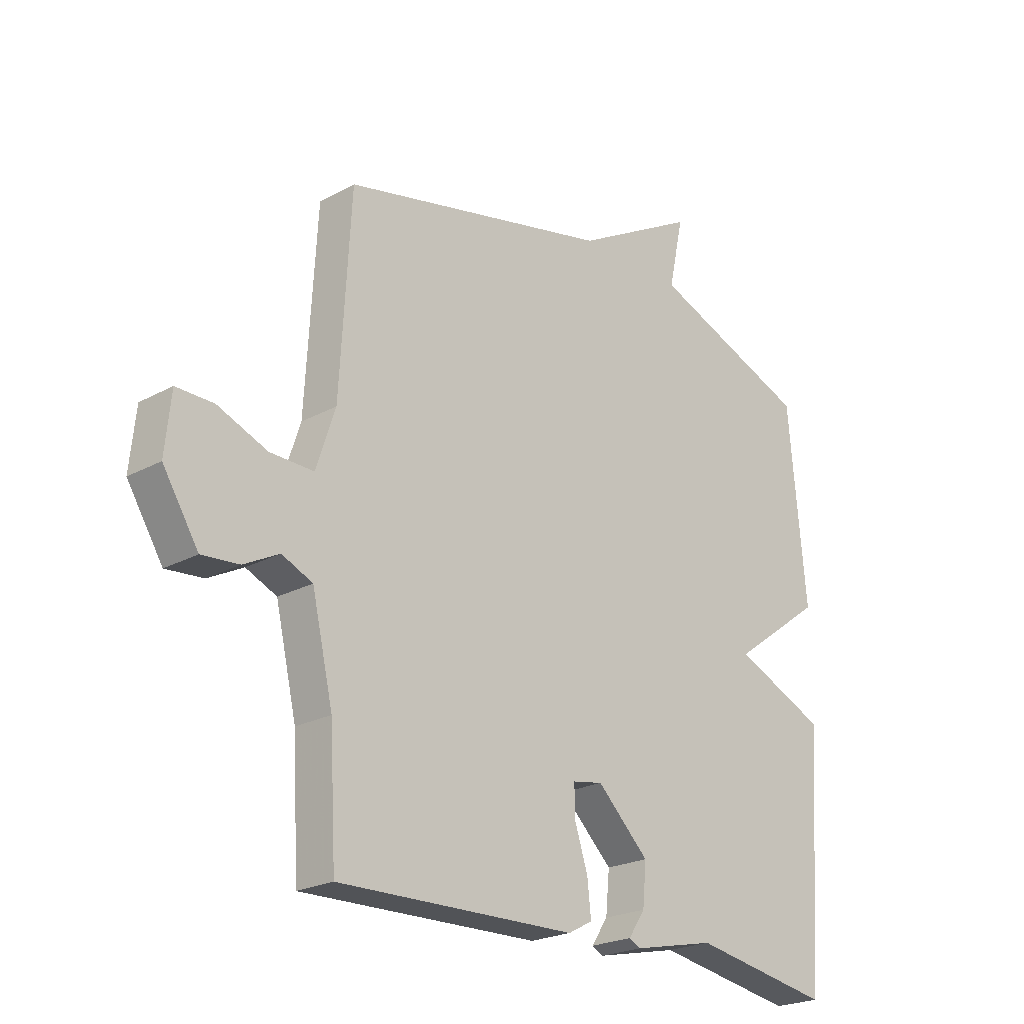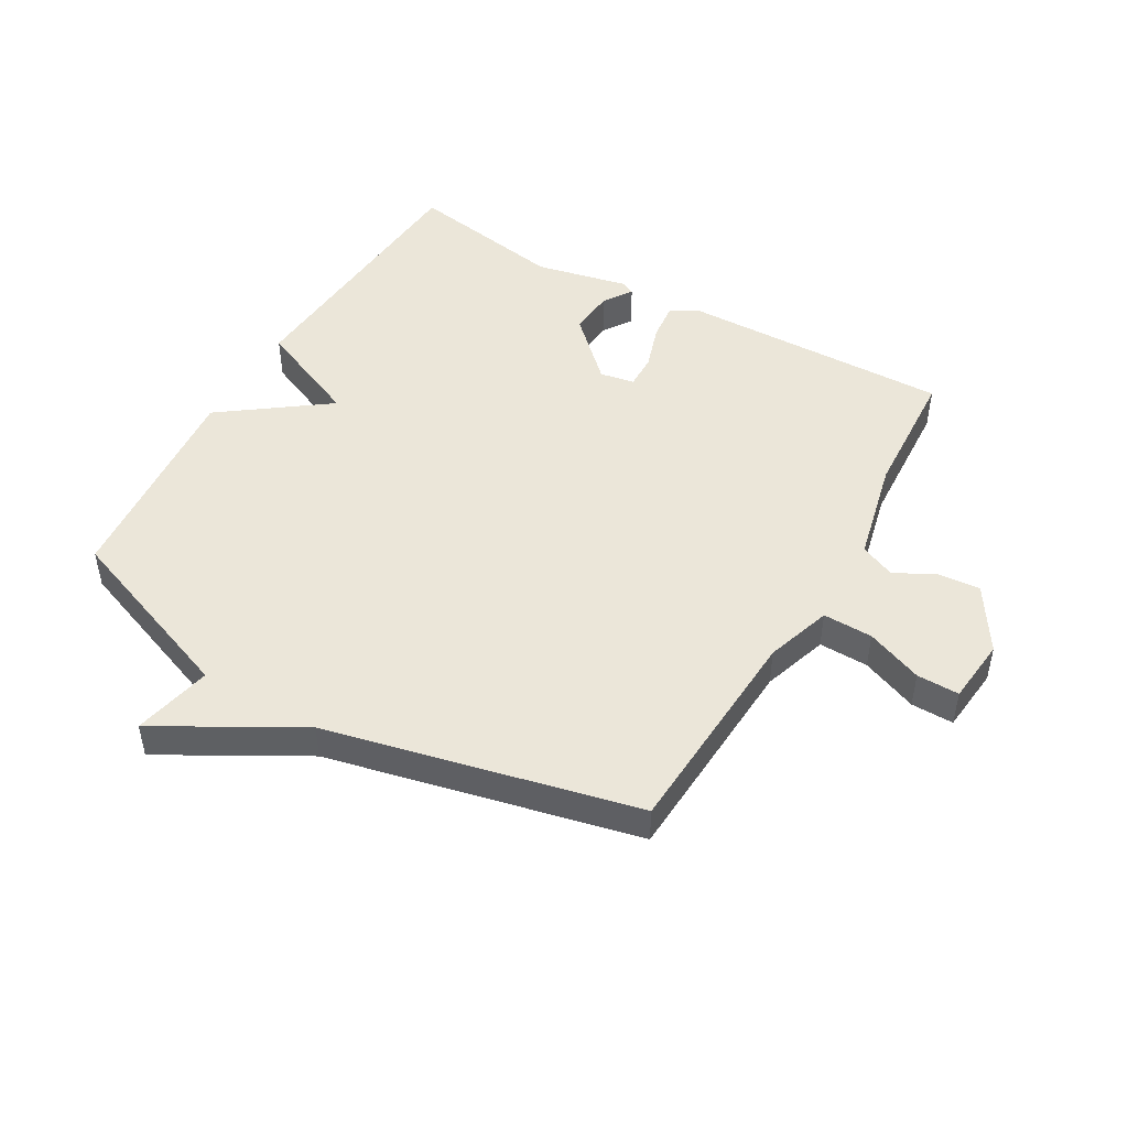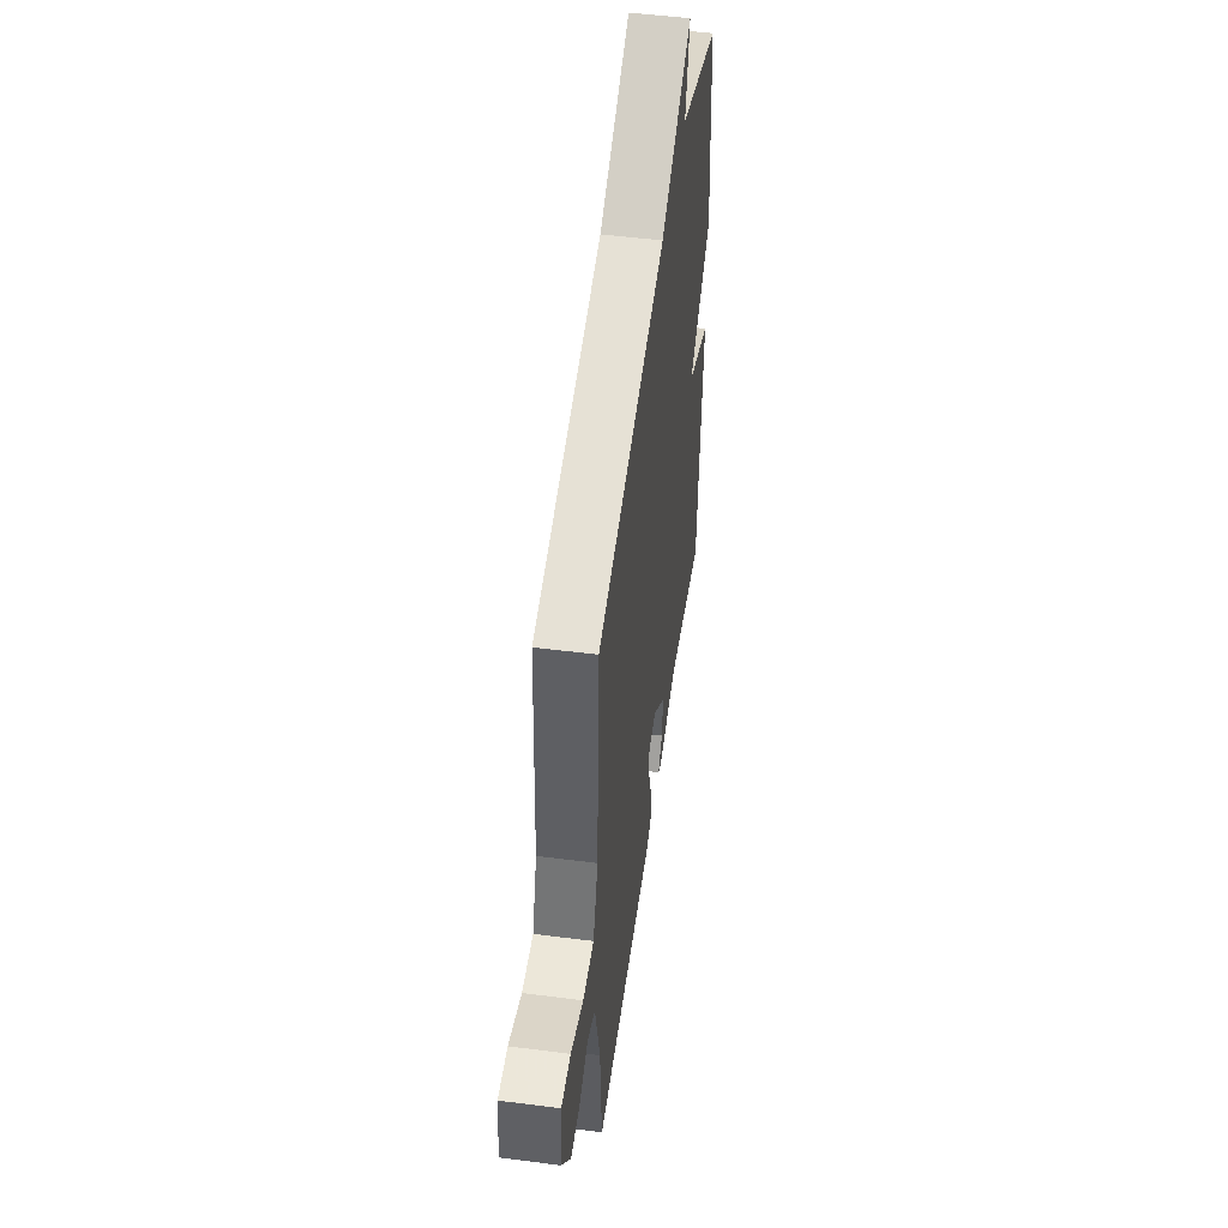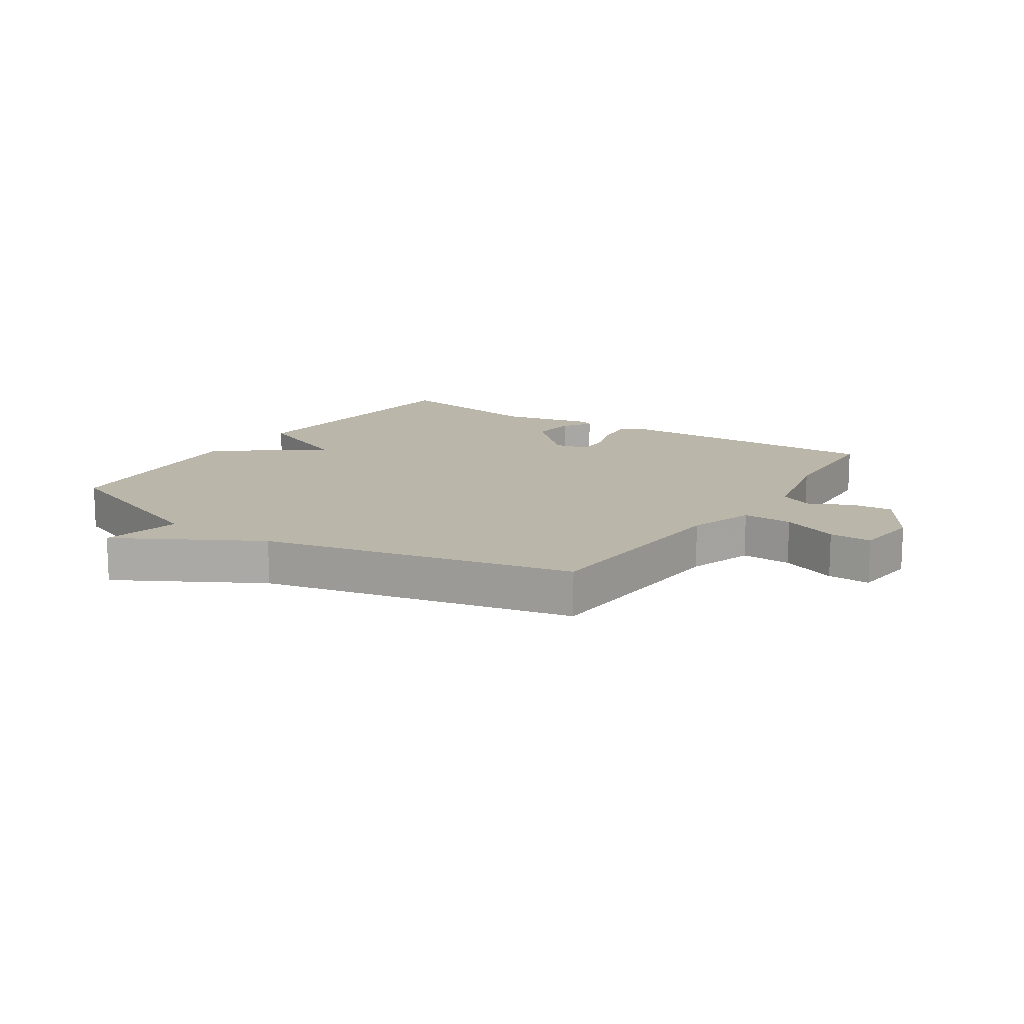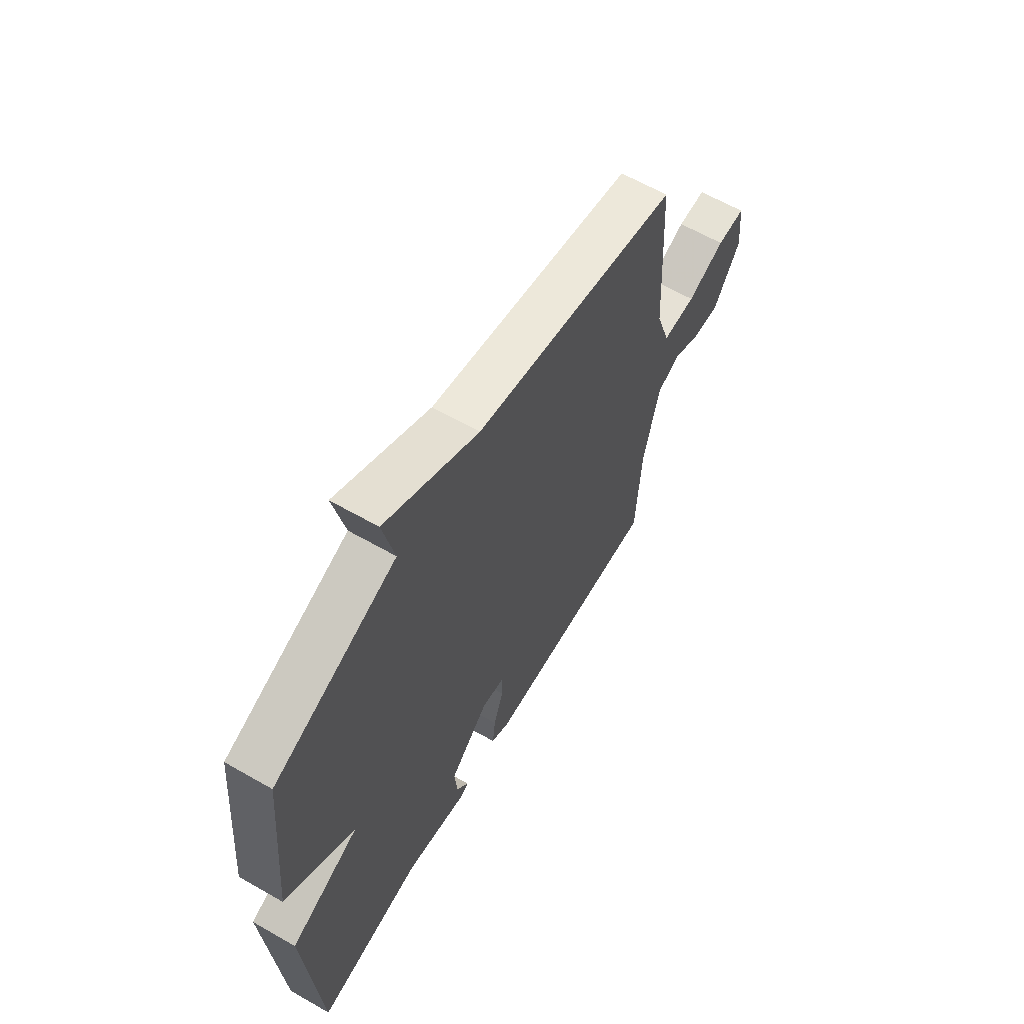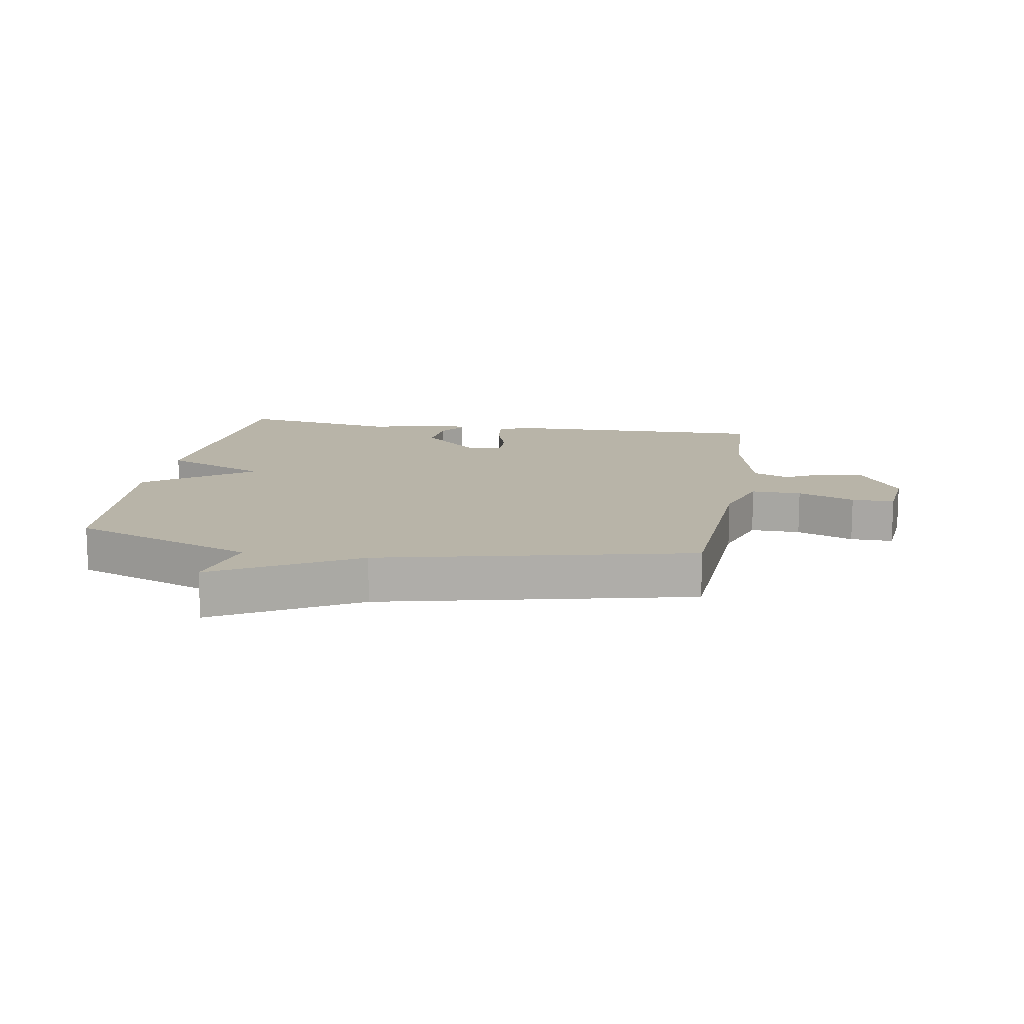
<metadata>
{"format":"obj","ext":"obj","renderer":"f3d","projection":"perspective","resolution":1024,"background":"white","views":[{"elev":-22.8,"azim":133.2,"up":"+Z"},{"elev":47.8,"azim":29.9,"up":"+Y"},{"elev":50.8,"azim":98.0,"up":"+Z"},{"elev":13.9,"azim":33.5,"up":"+Y"},{"elev":63.0,"azim":-59.9,"up":"+Z"},{"elev":13.0,"azim":9.6,"up":"+Y"}]}
</metadata>
<code>
v 0.5 0.07 0.5
v 0.52 0.07 0.148
v 0.555 0.07 0.041
v 0.636 0.07 0.043
v 0.728 0.07 0.08
v 0.797 0.07 0.081
v 0.808 0.07 -0.026
v 0.742 0.07 -0.131
v 0.673 0.07 -0.125
v 0.608 0.07 -0.091
v 0.551 0.07 -0.116
v 0.512 0.07 -0.285
v 0.5 0.07 -0.5
v 0.06 0.07 -0.491
v 0.015 0.07 -0.467
v 0.022 0.07 -0.403
v 0.046 0.07 -0.329
v 0.047 0.07 -0.273
v -0.009 0.07 -0.263
v -0.105 0.07 -0.356
v -0.098 0.07 -0.431
v -0.067 0.07 -0.477
v -0.088 0.07 -0.488
v -0.241 0.07 -0.455
v -0.5 0.07 -0.5
v -0.532 0.07 -0.053
v -0.361 0.07 0.022
v -0.532 0.07 0.147
v -0.5 0.07 0.5
v -0.202 0.07 0.614
v -0.23 0.07 0.742
v -0.002 0.07 0.614
v 0.5 0 0.5
v 0.52 0 0.148
v 0.555 0 0.041
v 0.636 0 0.043
v 0.728 0 0.08
v 0.797 0 0.081
v 0.808 0 -0.026
v 0.742 0 -0.131
v 0.673 0 -0.125
v 0.608 0 -0.091
v 0.551 0 -0.116
v 0.512 0 -0.285
v 0.5 0 -0.5
v 0.06 0 -0.491
v 0.015 0 -0.467
v 0.022 0 -0.403
v 0.046 0 -0.329
v 0.047 0 -0.273
v -0.009 0 -0.263
v -0.105 0 -0.356
v -0.098 0 -0.431
v -0.067 0 -0.477
v -0.088 0 -0.488
v -0.241 0 -0.455
v -0.5 0 -0.5
v -0.532 0 -0.053
v -0.361 0 0.022
v -0.532 0 0.147
v -0.5 0 0.5
v -0.202 0 0.614
v -0.23 0 0.742
v -0.002 0 0.614
f 30 31 32
f 32 1 2
f 30 32 2
f 29 30 2
f 28 29 2
f 27 28 2
f 24 25 26 27
f 21 22 23 24
f 20 21 24 27
f 19 20 27
f 27 2 3
f 19 27 3
f 18 19 3
f 15 16 17
f 14 15 17
f 13 14 17
f 12 13 17
f 17 18 3
f 12 17 3
f 11 12 3
f 8 9 10
f 7 8 10
f 6 7 10
f 5 6 10
f 4 5 10
f 3 4 10 11
f 64 63 62
f 34 33 64
f 34 64 62
f 34 62 61
f 34 61 60
f 34 60 59
f 59 58 57 56
f 56 55 54 53
f 59 56 53 52
f 59 52 51
f 35 34 59
f 35 59 51
f 35 51 50
f 49 48 47
f 49 47 46
f 49 46 45
f 49 45 44
f 35 50 49
f 35 49 44
f 35 44 43
f 42 41 40
f 42 40 39
f 42 39 38
f 42 38 37
f 42 37 36
f 43 42 36 35
f 1 33 34 2
f 2 34 35 3
f 3 35 36 4
f 4 36 37 5
f 5 37 38 6
f 6 38 39 7
f 7 39 40 8
f 8 40 41 9
f 9 41 42 10
f 10 42 43 11
f 11 43 44 12
f 12 44 45 13
f 13 45 46 14
f 14 46 47 15
f 15 47 48 16
f 16 48 49 17
f 17 49 50 18
f 18 50 51 19
f 19 51 52 20
f 20 52 53 21
f 21 53 54 22
f 22 54 55 23
f 23 55 56 24
f 24 56 57 25
f 25 57 58 26
f 26 58 59 27
f 27 59 60 28
f 28 60 61 29
f 29 61 62 30
f 30 62 63 31
f 31 63 64 32
f 32 64 33 1

</code>
